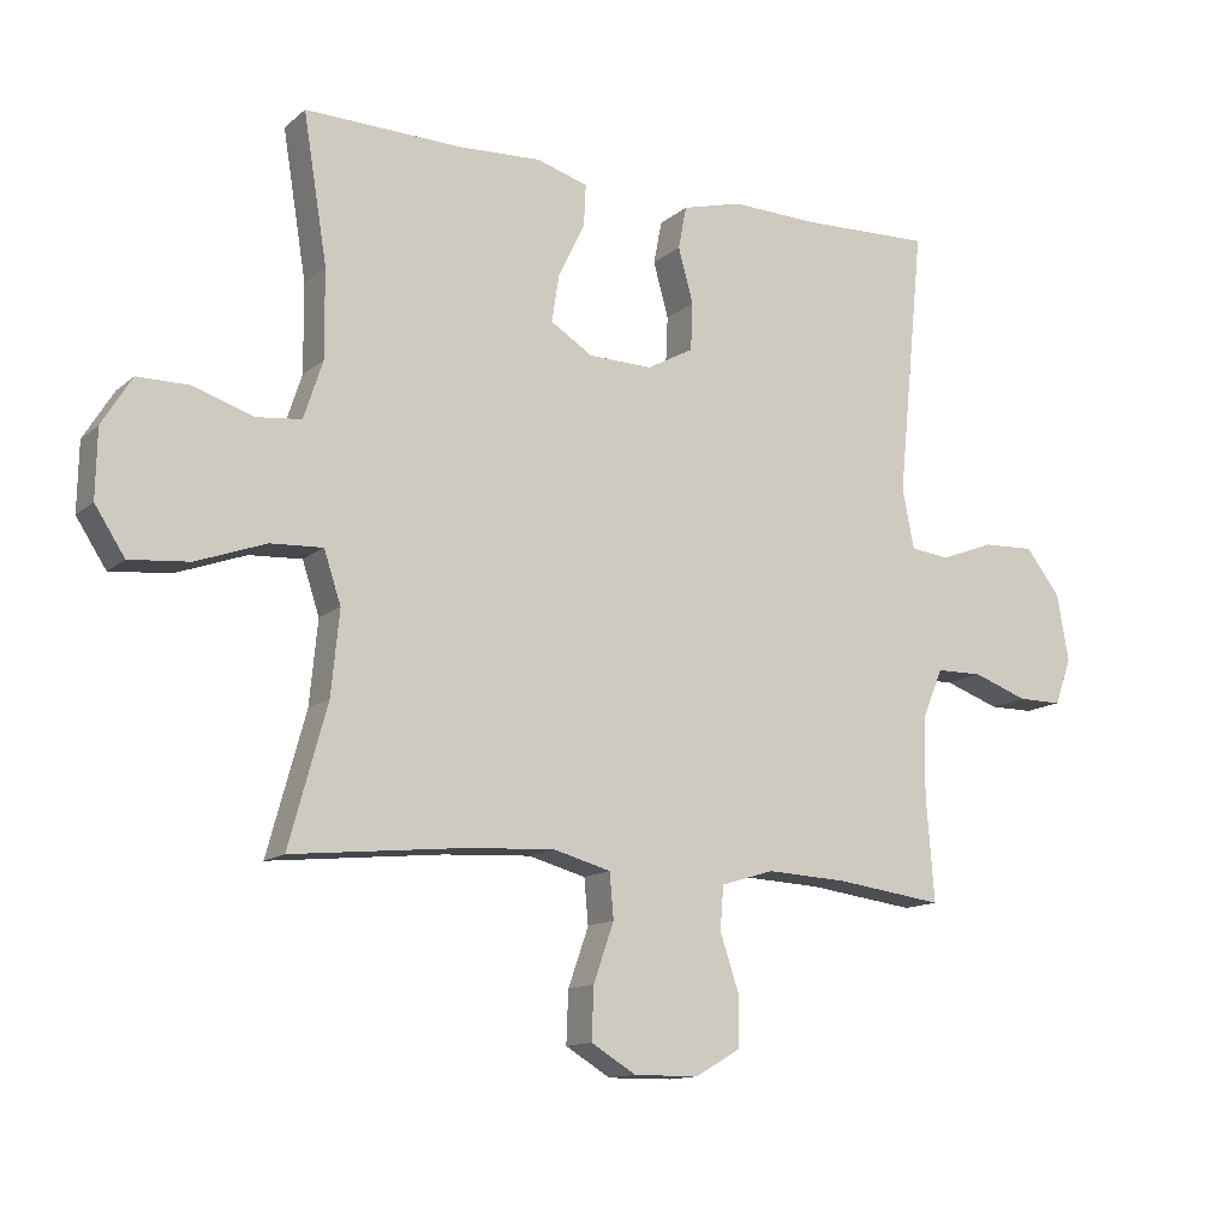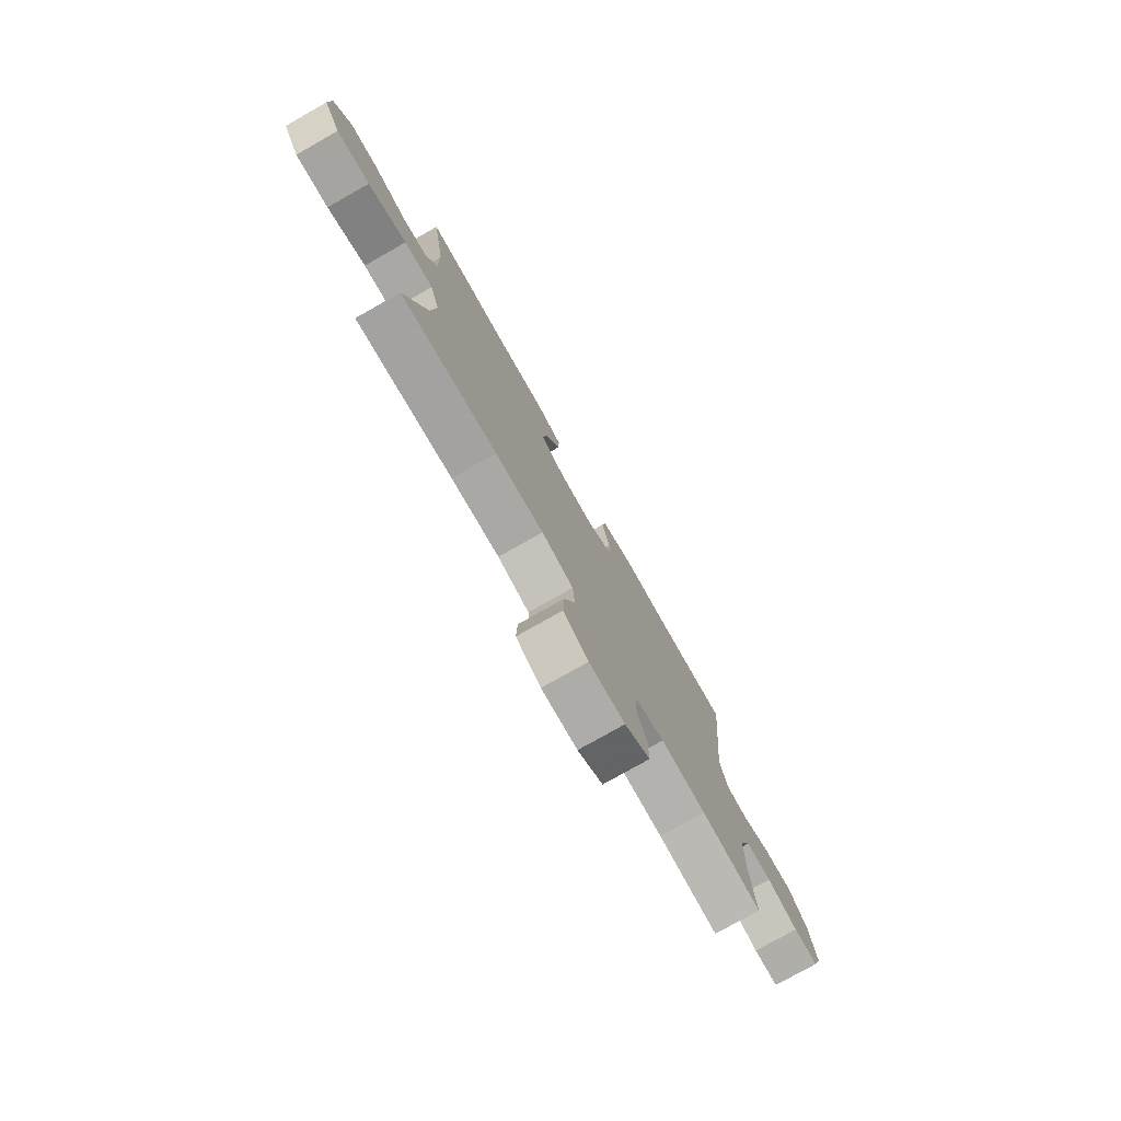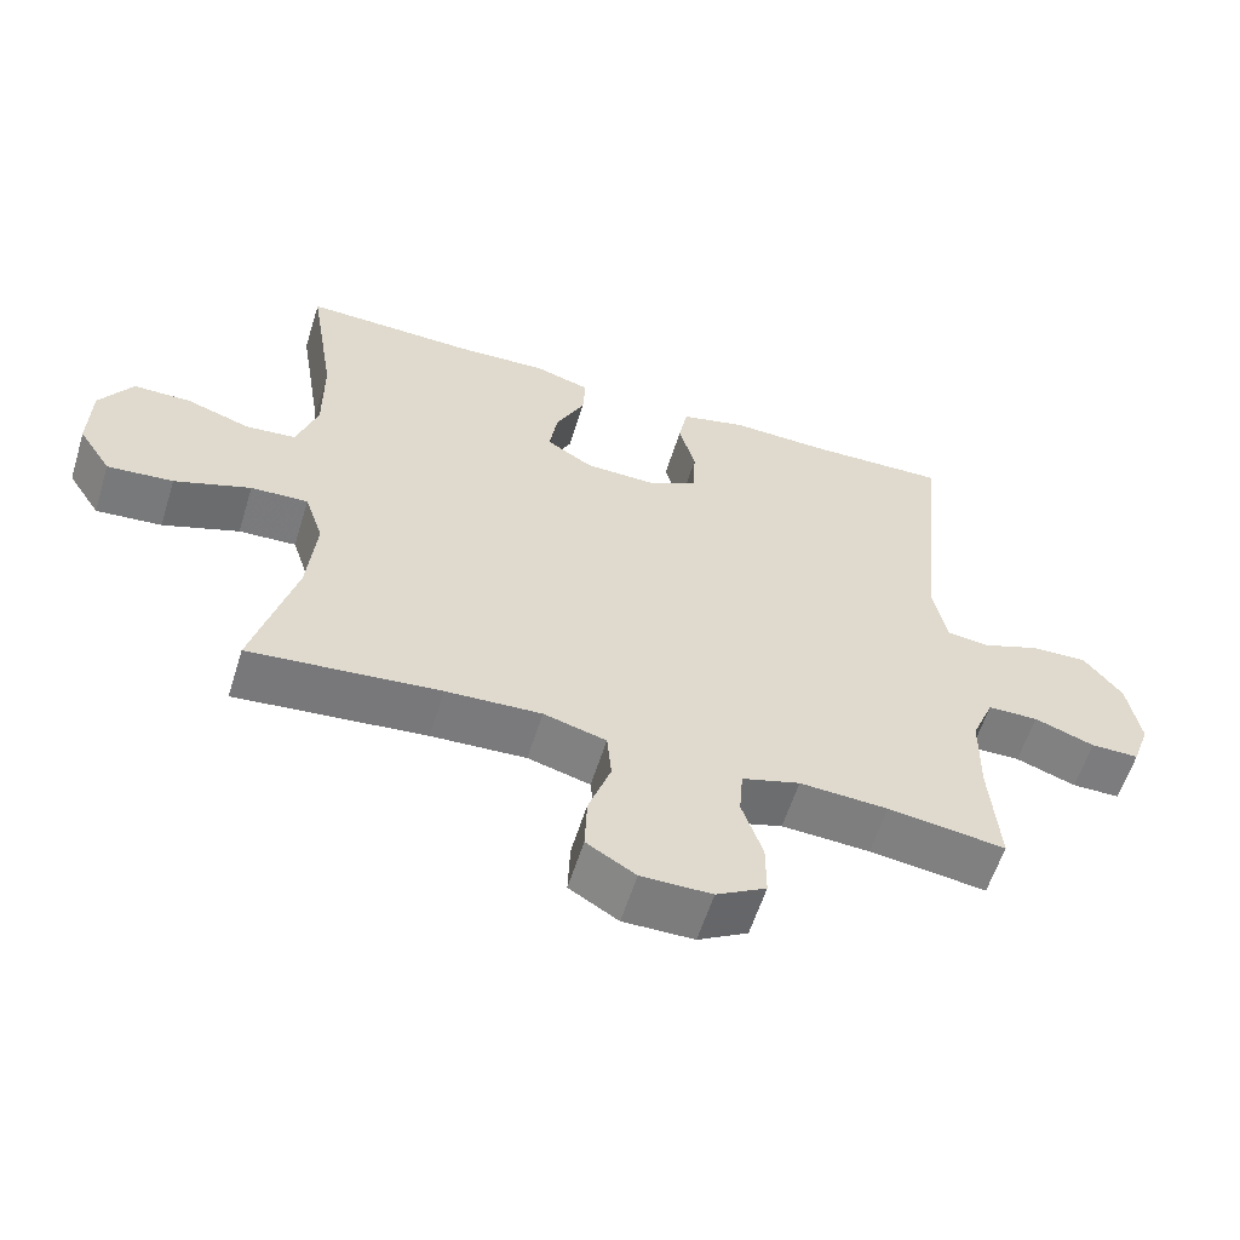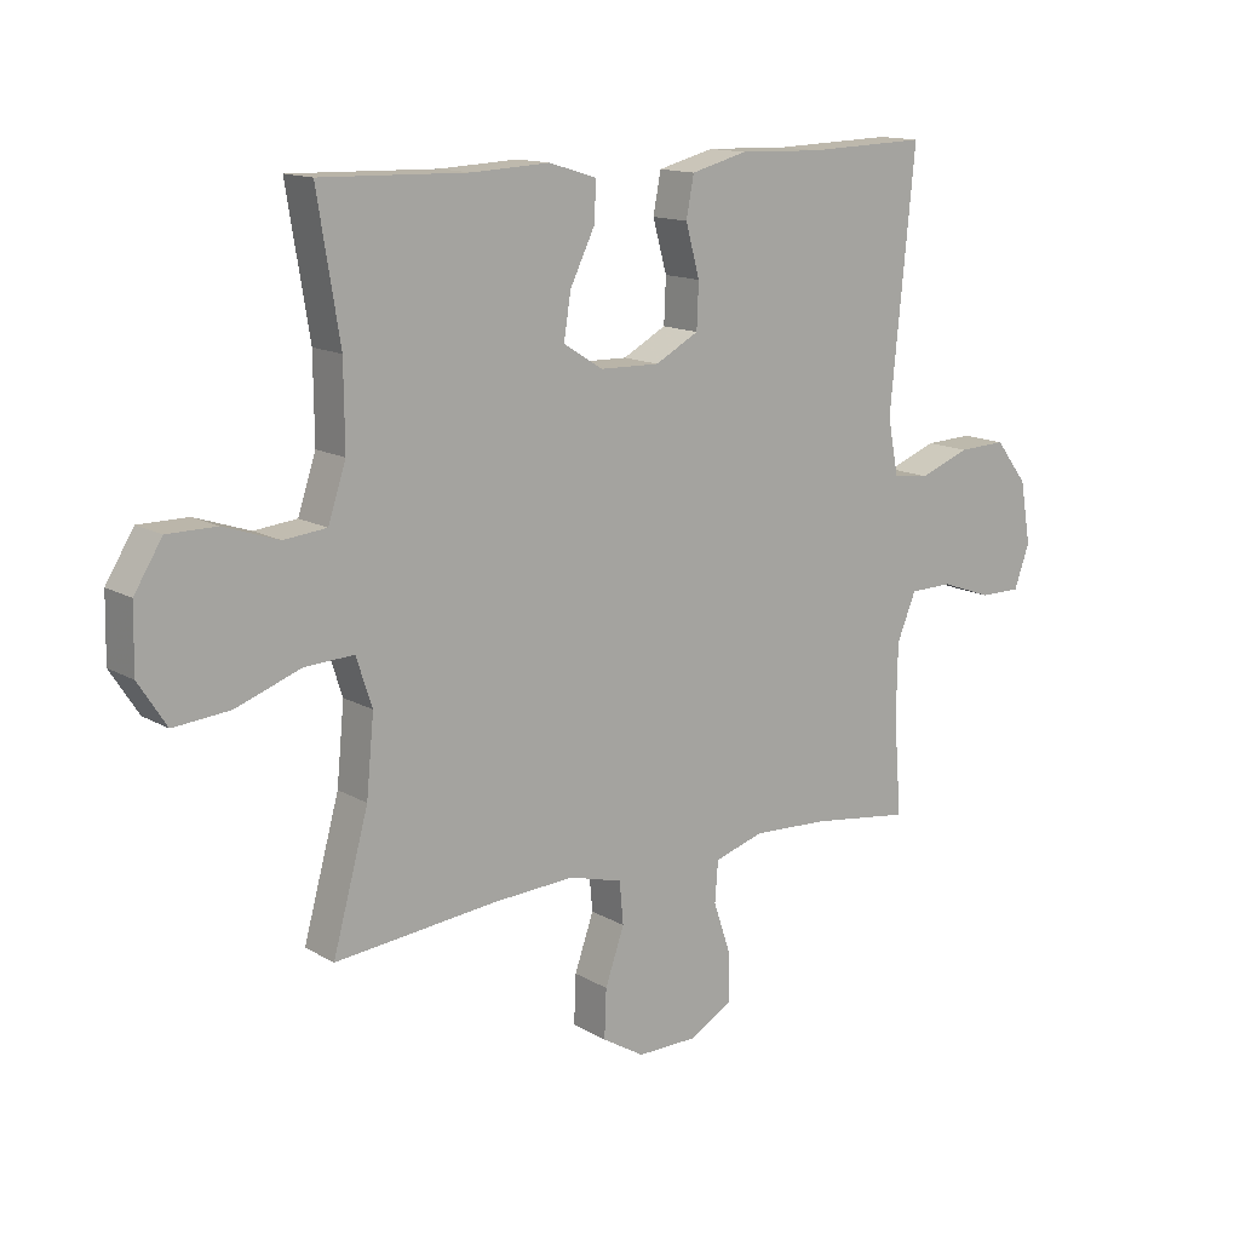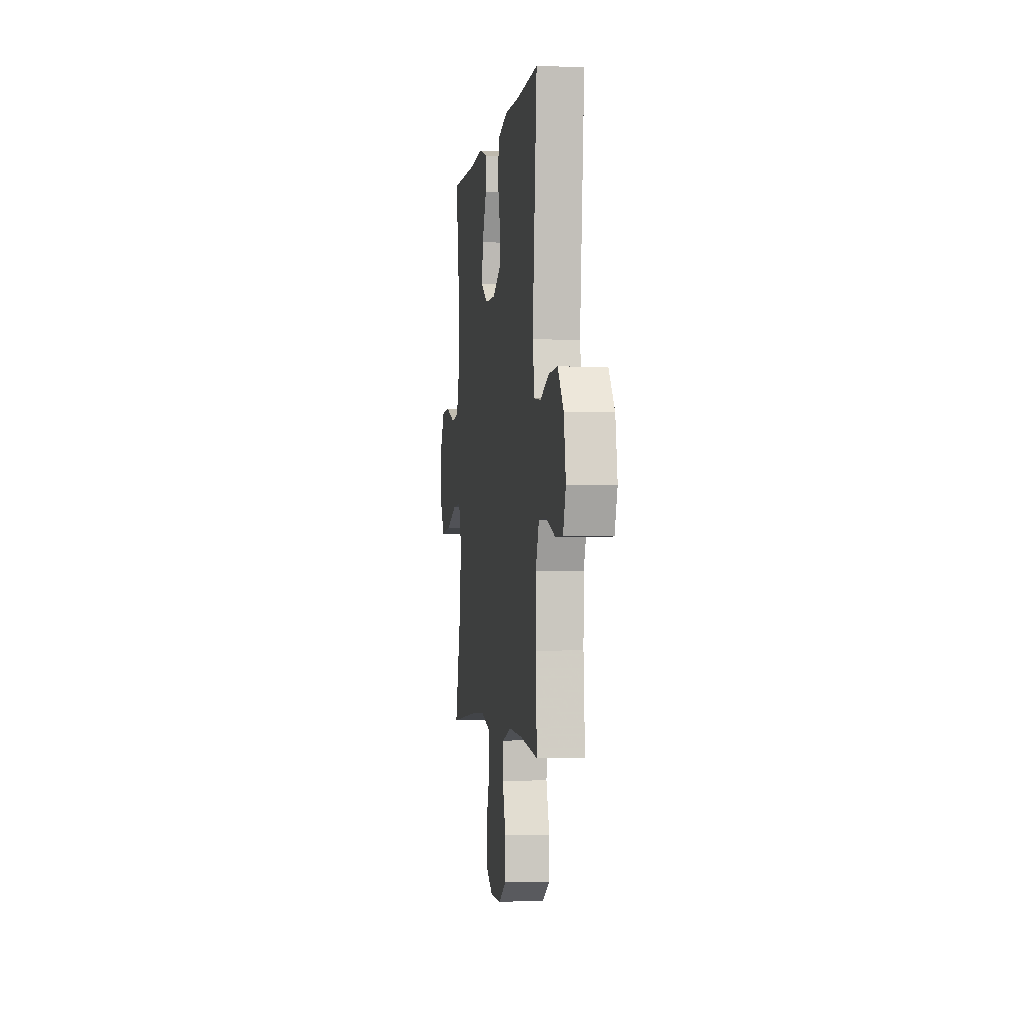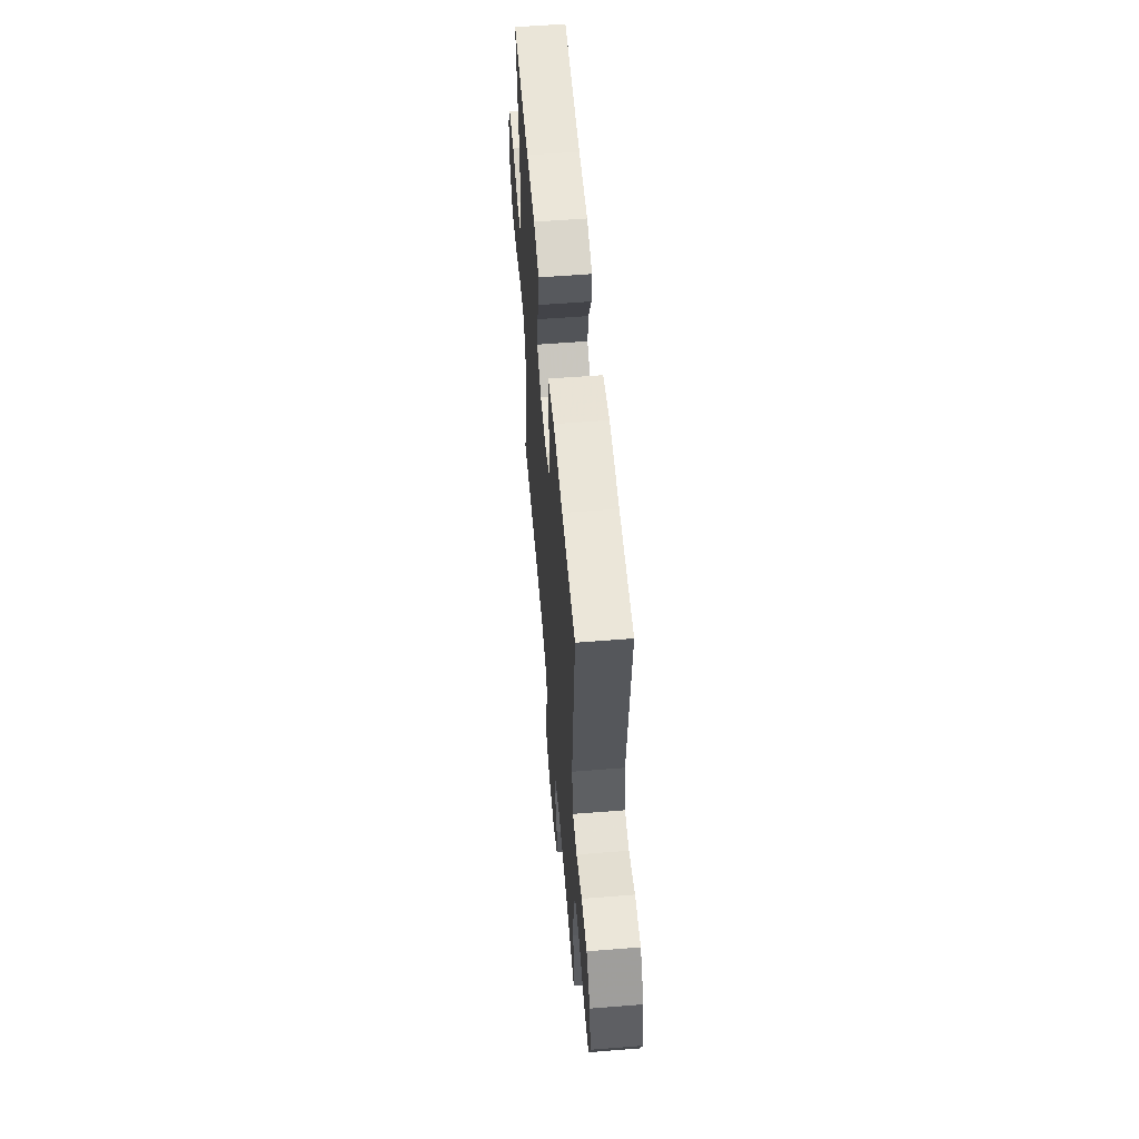
<metadata>
{"format":"obj","ext":"obj","renderer":"f3d","projection":"perspective","resolution":1024,"background":"white","views":[{"elev":-13.0,"azim":150.5,"up":"+Z"},{"elev":-77.5,"azim":119.5,"up":"+Z"},{"elev":-58.9,"azim":162.7,"up":"+Z"},{"elev":13.9,"azim":141.8,"up":"+Z"},{"elev":-2.0,"azim":-98.0,"up":"+Z"},{"elev":57.3,"azim":-94.7,"up":"+Z"}]}
</metadata>
<code>
v -0.5 0.07 -0.5
v -0.488 0.07 -0.346
v -0.49 0.07 -0.232
v -0.52 0.07 -0.159
v -0.588 0.07 -0.158
v -0.669 0.07 -0.187
v -0.734 0.07 -0.187
v -0.758 0.07 -0.119
v -0.741 0.07 -0.021
v -0.69 0.07 0.045
v -0.614 0.07 0.042
v -0.535 0.07 0.012
v -0.478 0.07 0.019
v -0.461 0.07 0.107
v -0.5 0.07 0.5
v -0.311 0.07 0.494
v -0.18 0.07 0.498
v -0.092 0.07 0.475
v -0.08 0.07 0.412
v -0.102 0.07 0.332
v -0.099 0.07 0.262
v -0.031 0.07 0.225
v 0.063 0.07 0.227
v 0.125 0.07 0.266
v 0.114 0.07 0.336
v 0.075 0.07 0.416
v 0.072 0.07 0.477
v 0.147 0.07 0.5
v 0.269 0.07 0.494
v 0.5 0.07 0.5
v 0.465 0.07 0.284
v 0.464 0.07 0.155
v 0.492 0.07 0.07
v 0.559 0.07 0.063
v 0.645 0.07 0.092
v 0.722 0.07 0.092
v 0.766 0.07 0.021
v 0.768 0.07 -0.079
v 0.724 0.07 -0.147
v 0.636 0.07 -0.139
v 0.534 0.07 -0.102
v 0.457 0.07 -0.098
v 0.432 0.07 -0.174
v 0.444 0.07 -0.296
v 0.5 0.07 -0.5
v 0.245 0.07 -0.474
v 0.117 0.07 -0.467
v 0.033 0.07 -0.49
v 0.027 0.07 -0.556
v 0.057 0.07 -0.642
v 0.06 0.07 -0.718
v -0.006 0.07 -0.758
v -0.101 0.07 -0.757
v -0.168 0.07 -0.718
v -0.168 0.07 -0.644
v -0.14 0.07 -0.561
v -0.145 0.07 -0.497
v -0.223 0.07 -0.473
v -0.342 0.07 -0.479
v -0.5 0 -0.5
v -0.488 0 -0.346
v -0.49 0 -0.232
v -0.52 0 -0.159
v -0.588 0 -0.158
v -0.669 0 -0.187
v -0.734 0 -0.187
v -0.758 0 -0.119
v -0.741 0 -0.021
v -0.69 0 0.045
v -0.614 0 0.042
v -0.535 0 0.012
v -0.478 0 0.019
v -0.461 0 0.107
v -0.5 0 0.5
v -0.311 0 0.494
v -0.18 0 0.498
v -0.092 0 0.475
v -0.08 0 0.412
v -0.102 0 0.332
v -0.099 0 0.262
v -0.031 0 0.225
v 0.063 0 0.227
v 0.125 0 0.266
v 0.114 0 0.336
v 0.075 0 0.416
v 0.072 0 0.477
v 0.147 0 0.5
v 0.269 0 0.494
v 0.5 0 0.5
v 0.465 0 0.284
v 0.464 0 0.155
v 0.492 0 0.07
v 0.559 0 0.063
v 0.645 0 0.092
v 0.722 0 0.092
v 0.766 0 0.021
v 0.768 0 -0.079
v 0.724 0 -0.147
v 0.636 0 -0.139
v 0.534 0 -0.102
v 0.457 0 -0.098
v 0.432 0 -0.174
v 0.444 0 -0.296
v 0.5 0 -0.5
v 0.245 0 -0.474
v 0.117 0 -0.467
v 0.033 0 -0.49
v 0.027 0 -0.556
v 0.057 0 -0.642
v 0.06 0 -0.718
v -0.006 0 -0.758
v -0.101 0 -0.757
v -0.168 0 -0.718
v -0.168 0 -0.644
v -0.14 0 -0.561
v -0.145 0 -0.497
v -0.223 0 -0.473
v -0.342 0 -0.479
f 54 55 56
f 53 54 56
f 52 53 56
f 51 52 56
f 50 51 56
f 49 50 56
f 48 49 56 57
f 47 48 57 58
f 44 45 46
f 43 44 46 47
f 42 43 47 58
f 39 40 41
f 38 39 41
f 37 38 41
f 36 37 41
f 35 36 41
f 34 35 41
f 33 34 41 42
f 42 58 59
f 33 42 59
f 32 33 59
f 29 30 31
f 29 31 32
f 28 29 32
f 27 28 32
f 26 27 32
f 25 26 32
f 18 19 20
f 17 18 20
f 16 17 20
f 16 20 21
f 15 16 21
f 14 15 21
f 13 14 21 22
f 10 11 12
f 9 10 12
f 8 9 12
f 7 8 12
f 6 7 12
f 5 6 12
f 4 5 12 13
f 13 22 23
f 4 13 23
f 3 4 23
f 59 1 2
f 3 23 24
f 2 3 24
f 59 2 24
f 32 59 24
f 24 25 32
f 115 114 113
f 115 113 112
f 115 112 111
f 115 111 110
f 115 110 109
f 115 109 108
f 116 115 108 107
f 117 116 107 106
f 105 104 103
f 106 105 103 102
f 117 106 102 101
f 100 99 98
f 100 98 97
f 100 97 96
f 100 96 95
f 100 95 94
f 100 94 93
f 101 100 93 92
f 118 117 101
f 118 101 92
f 118 92 91
f 90 89 88
f 91 90 88
f 91 88 87
f 91 87 86
f 91 86 85
f 91 85 84
f 79 78 77
f 79 77 76
f 79 76 75
f 80 79 75
f 80 75 74
f 80 74 73
f 81 80 73 72
f 71 70 69
f 71 69 68
f 71 68 67
f 71 67 66
f 71 66 65
f 71 65 64
f 72 71 64 63
f 82 81 72
f 82 72 63
f 82 63 62
f 61 60 118
f 83 82 62
f 83 62 61
f 83 61 118
f 83 118 91
f 91 84 83
f 1 60 61 2
f 2 61 62 3
f 3 62 63 4
f 4 63 64 5
f 5 64 65 6
f 6 65 66 7
f 7 66 67 8
f 8 67 68 9
f 9 68 69 10
f 10 69 70 11
f 11 70 71 12
f 12 71 72 13
f 13 72 73 14
f 14 73 74 15
f 15 74 75 16
f 16 75 76 17
f 17 76 77 18
f 18 77 78 19
f 19 78 79 20
f 20 79 80 21
f 21 80 81 22
f 22 81 82 23
f 23 82 83 24
f 24 83 84 25
f 25 84 85 26
f 26 85 86 27
f 27 86 87 28
f 28 87 88 29
f 29 88 89 30
f 30 89 90 31
f 31 90 91 32
f 32 91 92 33
f 33 92 93 34
f 34 93 94 35
f 35 94 95 36
f 36 95 96 37
f 37 96 97 38
f 38 97 98 39
f 39 98 99 40
f 40 99 100 41
f 41 100 101 42
f 42 101 102 43
f 43 102 103 44
f 44 103 104 45
f 45 104 105 46
f 46 105 106 47
f 47 106 107 48
f 48 107 108 49
f 49 108 109 50
f 50 109 110 51
f 51 110 111 52
f 52 111 112 53
f 53 112 113 54
f 54 113 114 55
f 55 114 115 56
f 56 115 116 57
f 57 116 117 58
f 58 117 118 59
f 59 118 60 1

</code>
